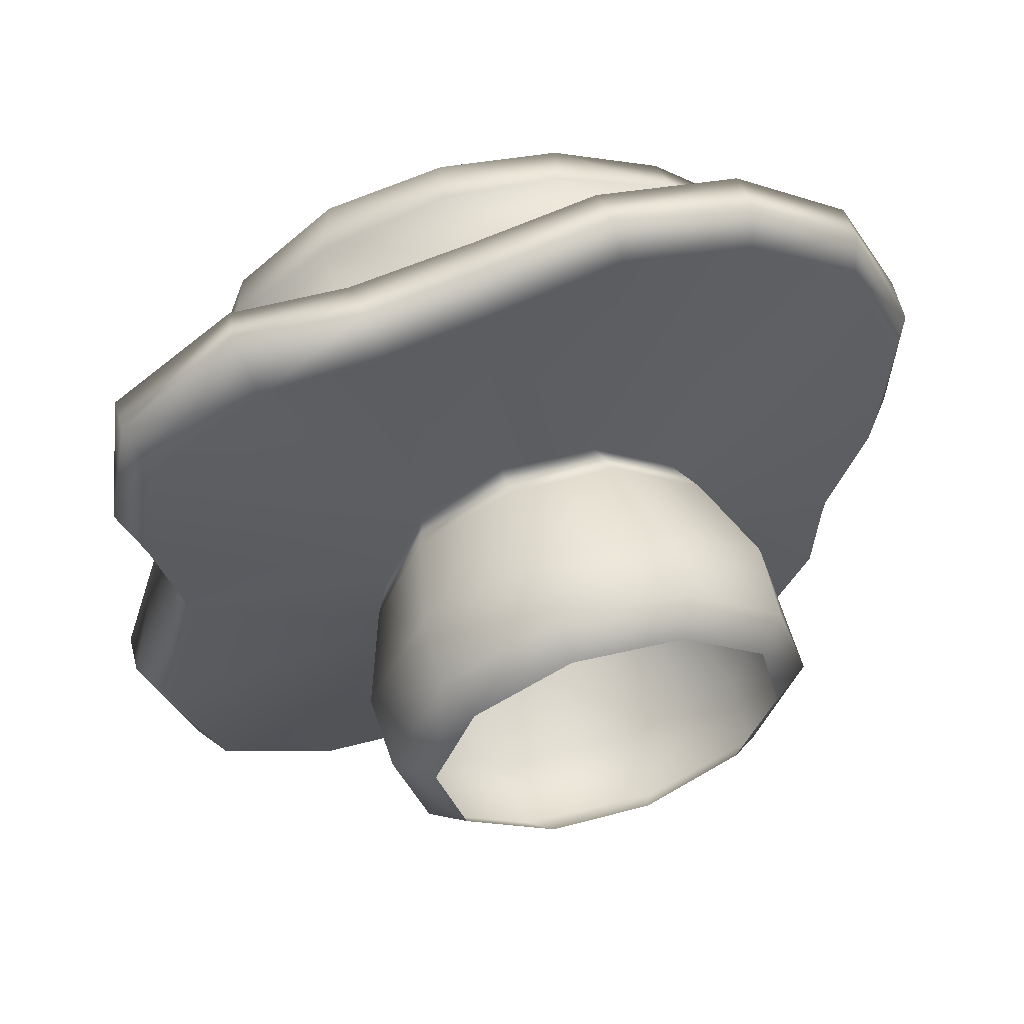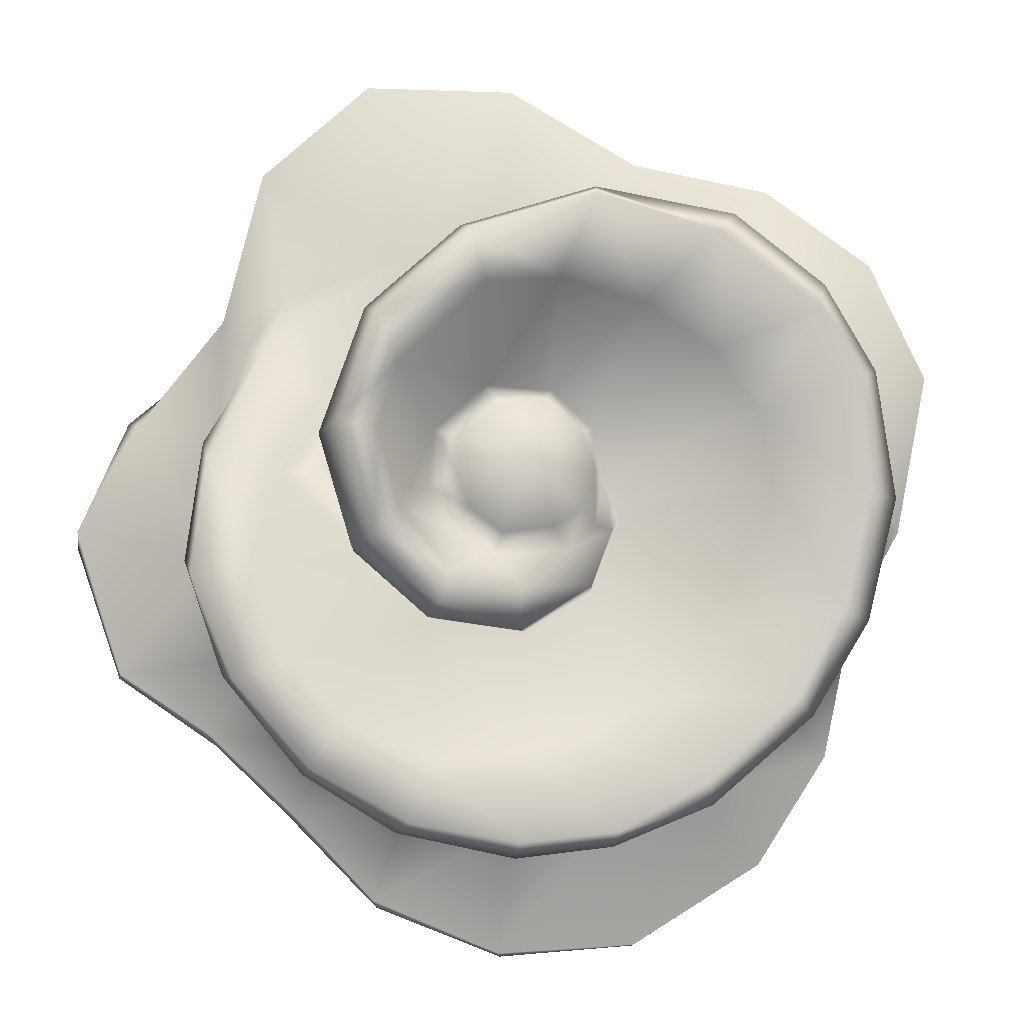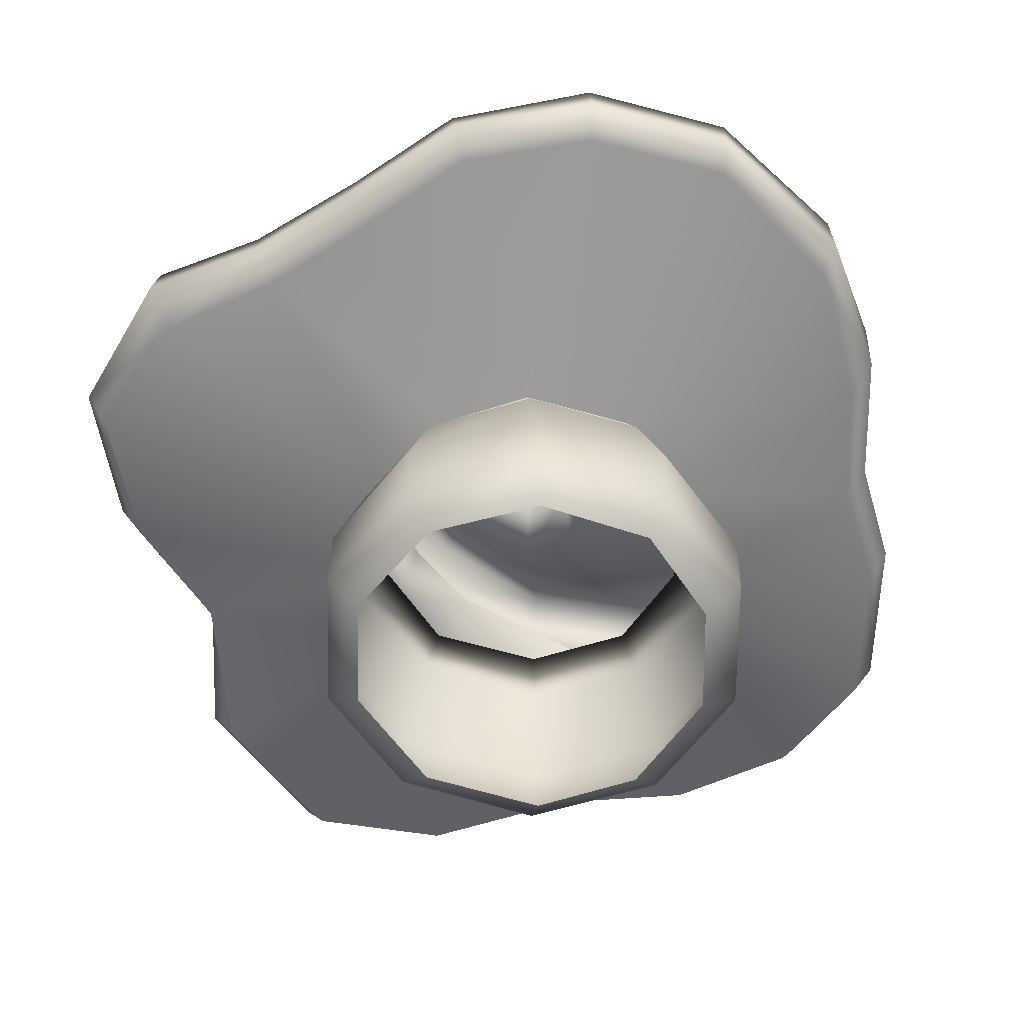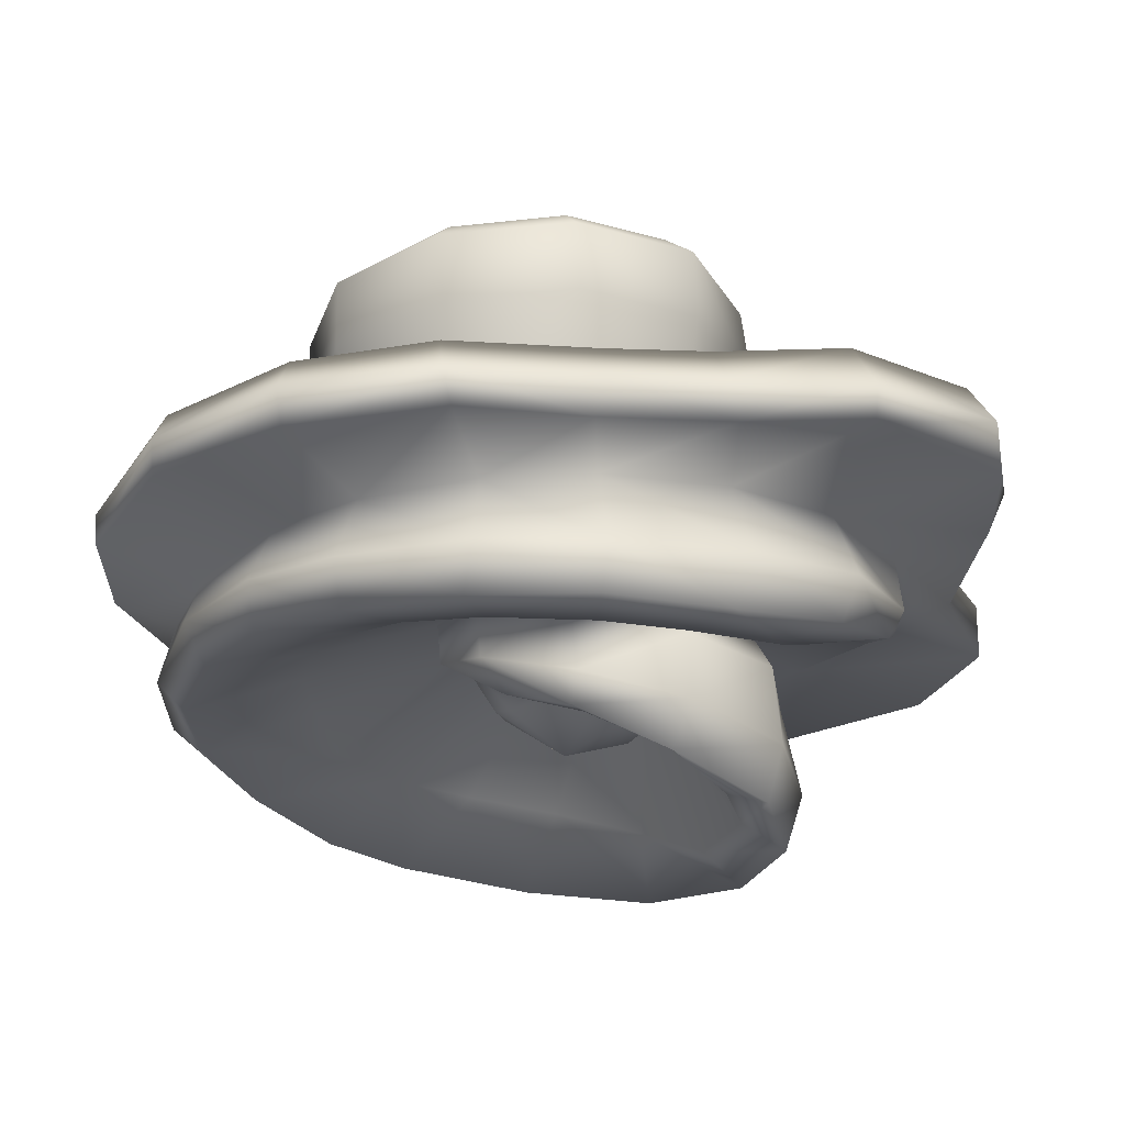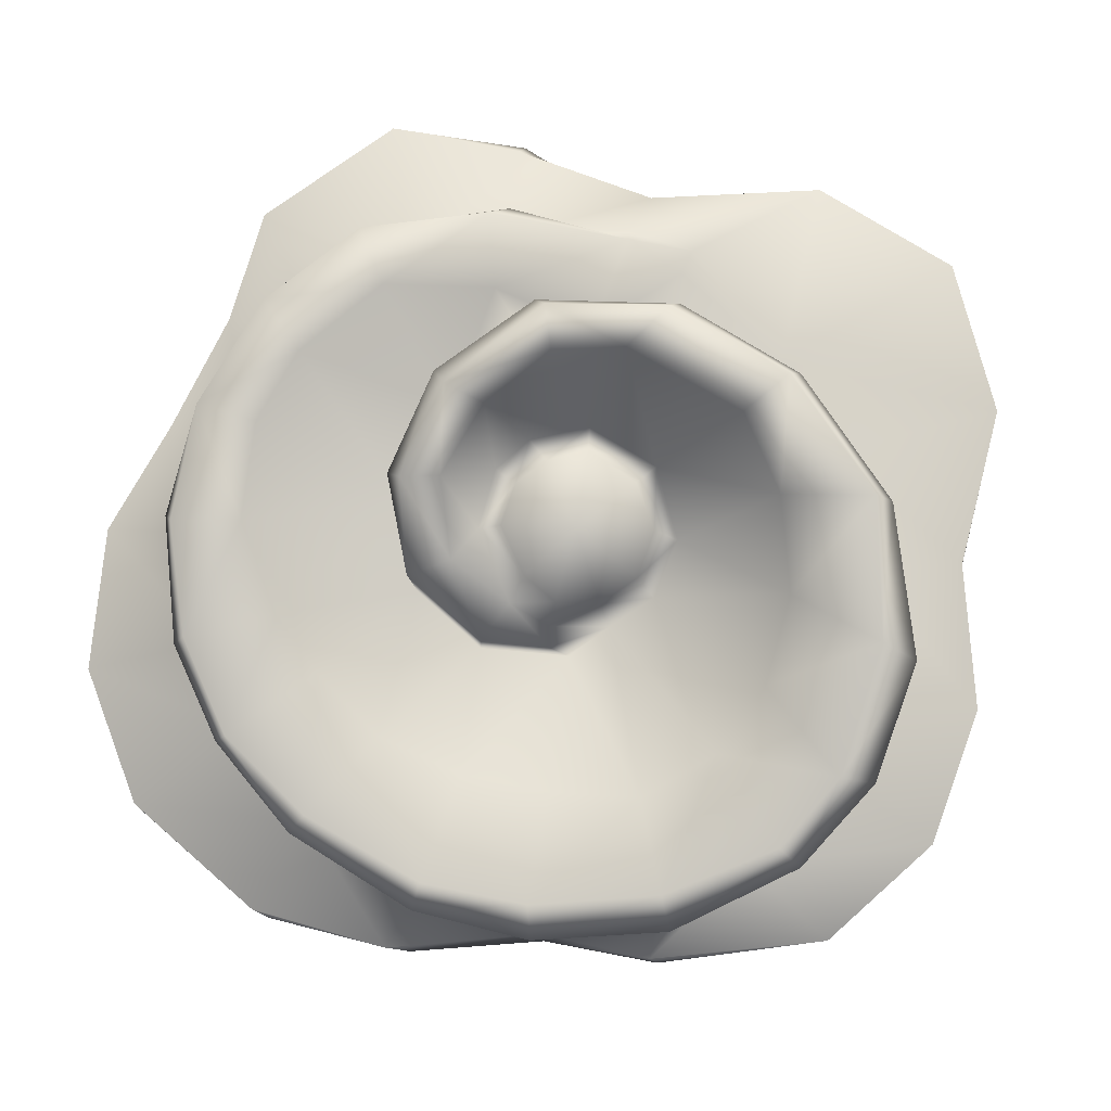
<metadata>
{"format":"obj","ext":"obj","renderer":"f3d","projection":"perspective","resolution":1024,"background":"white","views":[{"elev":56.8,"azim":-16.1,"up":"+Z"},{"elev":79.3,"azim":31.2,"up":"+Y"},{"elev":-58.6,"azim":20.0,"up":"+Y"},{"elev":66.6,"azim":176.0,"up":"+Z"},{"elev":77.6,"azim":104.4,"up":"+Y"}]}
</metadata>
<code>
g ENV_S09_Coral_Flower_Piece_01c_MO
v -19.17 2.742 0.7223
v -15.68 -9.095e-15 1.286
v -12.86 -0.04361 -9.454
v -16.03 2.428 -10.91
v -5.671 2.879 -19.63
v -3.898 -0.02031 -16.48
v 7.259 2.585 -19.91
v 6.062 -0.01623 -16.7
v 14.91 -0.06443 -10.4
v -16.29 9.762 -11.37
v -19.5 9.69 0.9892
v 17.66 2.345 -12.6
v 18.32 -0.05761 -0.5836
v -5.453 9.501 -20.04
v -4.294 18.78 -17.03
v -13.71 18.79 -9.679
v -16.36 18.88 0.9047
v -11.88 22.51 -8.528
v -14.35 22.91 0.9429
v -3.637 22.92 -15.05
v 6.172 22.56 -15.16
v 7.713 9.682 -20.21
v 6.884 18.54 -17.34
v 17.66 9.665 -12.75
v 15.38 18.89 -11.35
v 13.59 22.72 -9.95
v 17.23 22.94 -0.696
v 19.19 18.86 -0.5722
v 14.26 22.92 9.008
v 22.16 9.597 -0.5567
v 21.99 2.621 -0.5209
v 16.04 0.05333 9.051
v 18.47 2.462 11.13
v 7.91 0.0296 15.72
v 18.8 9.488 11.63
v 9.06 2.585 18.81
v -2.668 0.04104 16.54
v 16.02 18.79 10.17
v 8.829 9.463 18.93
v 7.293 19.03 16.6
v 6.386 22.92 14.81
v -3.284 2.73 19.81
v -2.929 18.63 17.21
v -2.732 22.92 14.97
v -3.27 9.657 20.22
v -14.07 2.775 13.33
v -11.79 0.08144 11.16
v -15.68 -9.095e-15 1.286
v -19.17 2.742 0.7223
v -19.5 9.69 0.9892
v -13.88 9.647 13.61
v -16.36 18.88 0.9047
v -11.83 18.87 11.73
v -10.55 22.91 10.31
v -14.35 22.91 0.9429
v -34.58 28.97 0.3772
v -35.36 33.56 -0.06036
v -37.13 32.55 13.48
v -39.02 28.9 13.4
v -36.44 32.54 25.91
v -36.67 24.31 12.96
v -33.86 24.33 1.121
v -34.64 24.47 25.57
v -36.43 28.5 27.13
v -24.98 31.96 35.74
v -24.17 24.05 33.39
v -25.46 28.81 36.14
v -14.23 31.46 36.22
v -13.59 27.88 36.79
v -12.85 24.11 34.39
v -3.746 24.26 36.45
v -3.757 27.9 38.91
v -2.729 31.41 38.64
v 8.977 24.46 39.85
v 8.934 27.95 42.12
v 8.446 31.16 41.69
v 21.7 31.18 39.65
v 21 24.4 37.69
v 21.97 27.61 39.86
v 32.67 30.9 32.02
v 32.72 27.63 32.08
v 31.7 24.61 30.13
v 39.3 30.81 18.89
v 39.49 27.34 17.71
v 37.47 24.42 16.98
v 39.63 30.75 6.17
v 39.23 27.62 4.11
v 36.34 24.05 3.265
v 34.92 31.56 -7.282
v 35.24 27.49 -7.619
v 32.76 24.06 -7.654
v 34.64 31.26 -17.41
v 34.6 27.87 -18.22
v 32.37 24.25 -18.55
v 29.07 31.8 -32.64
v 29.03 27.83 -32.15
v 26.98 24.8 -31.91
v 18.3 28.29 -39.79
v 18.31 32.63 -39.87
v 17.14 24.42 -37.72
v 5.187 32.8 -41.14
v 4.807 28.52 -41.23
v 5.023 24.23 -38.6
v -8.081 32.1 -36.85
v -7.272 24.55 -35.47
v -8.256 28.67 -37.25
v -22.28 24.61 -35.09
v -23.18 32.66 -36.84
v -23.31 28.65 -37.01
v -33.35 24.19 -28.48
v -35.84 28.4 -29.92
v -36.29 32.39 -29.6
v -40.43 32.9 -15.57
v -40.51 28.32 -14.09
v -35.36 33.56 -0.06036
v -37.88 24.15 -13.64
v -34.58 28.97 0.3772
v -33.86 24.33 1.121
v 30.61 32.99 15.79
v 39.3 30.81 18.89
v 32.67 30.9 32.02
v 39.63 30.75 6.17
v 23.76 32.71 24.44
v 21.7 31.18 39.65
v 34.42 32.68 4.601
v 34.92 31.56 -7.282
v 16.59 32.73 29.03
v 8.446 31.16 41.69
v 6.677 32.75 31.67
v -2.729 31.41 38.64
v -2.869 32.7 30.99
v -14.23 31.46 36.22
v -13.92 32.76 26.95
v -24.98 31.96 35.74
v -22.79 33.15 20.71
v -36.44 32.54 25.91
v -37.13 32.55 13.48
v -29.06 33.09 11.16
v -35.36 33.56 -0.06036
v 18.52 38.58 31.16
v 7.448 39.5 35.06
v -3.172 40.27 34.99
v -14.81 40.31 30.92
v -24.13 39.76 23.25
v -29.17 38.72 12.24
v -29.67 36.74 0.8807
v -31.57 33.85 1.191
v -31.06 33.81 -5.131
v -40.43 32.9 -15.57
v -27.28 41.77 13.69
v -22.04 44.32 24.41
v -13 45.22 30.91
v -22.89 33.08 -15.9
v -36.29 32.39 -29.6
v -23.18 32.66 -36.84
v -17.24 44.56 21
v -2.311 44.44 34.22
v -20.57 40.97 11.38
v -28.22 34.97 -4.713
v -15.42 33.01 -23.07
v -8.081 32.1 -36.85
v -9.174 44.98 26.58
v 8.487 43.68 33.66
v -9.824 36.01 12.99
v -15.59 35.5 5.309
v -0.239 36.09 14.94
v -10.41 40.17 13.91
v -2.017 44.46 28.62
v 6.875 43.15 27.66
v 18.28 42.7 29.78
v -20.39 36.26 2.113
v -19.03 33.84 -2.417
v -17.6 32.95 -9.517
v -13.09 33.67 -4.677
v 13.8 41.01 22.45
v 26.01 37.55 25.24
v 25.72 41.56 23.96
v 32.26 37.33 16.72
v -10.38 33.18 -11.81
v 18.09 39.84 17.78
v 30.74 40.96 15.35
v 36.24 37.83 4.292
v 7.708 35.09 11.42
v 22.05 38.75 11.04
v 36.2 38.31 -6.613
v 33.88 40.55 3.955
v 33.43 40.92 -5.721
v 23.47 37.94 3.092
v 11.21 34.11 4.548
v 30.23 33.07 -17.03
v 34.64 31.26 -17.41
v 24.37 33.35 -23.88
v 29.07 31.8 -32.64
v 18.31 32.63 -39.87
v 10.8 33.28 -27.9
v 5.187 32.8 -41.14
v -5.027 32.92 -27.95
v -1.848 33.46 -22.02
v 32.46 39.09 -18.39
v 23.7 35.87 -26.24
v 14.07 36.88 -30.7
v 2.92 38.66 -30.96
v -7.278 39.54 -25.85
v 29.84 42.16 -16.82
v 24.32 40.78 -28.14
v -15.24 39.58 -15.93
v 23.53 44.15 -25.76
v -19.51 40.85 -4.976
v -17.94 40.95 6.42
v 21.65 39.34 -12.98
v 16.32 40.55 -18.71
v 16.49 46.05 -29.32
v 23.02 38 -4.909
v 9.929 34.11 -3.449
v 6.316 33.96 -6.428
v 9.945 36.21 -1.616
v 15.68 42.38 -32.71
v 4.592 44.8 -33.62
v -8.251 47.18 -28.22
v 4.635 49.14 -30
v 9.549 41.81 -21.36
v -17.3 48.25 -17.71
v 2.811 34.93 -9.776
v 1.371 44.01 -21.52
v -7.168 52.14 -26.34
v -20.75 48.9 -5.789
v -15.36 54.05 -16.61
v -6.387 47.48 -18.47
v -2.456 37.1 -10.6
v -8.047 39.83 -7.112
v -11.84 51.18 -13.53
v -18.67 54.28 -5.112
v -18.1 48.27 6.877
v -14.65 52.27 -2.267
v -16.48 53.12 5.548
v -10.08 46.23 14.16
v -8.149 50.14 12.57
v -13.03 51.54 4.065
v -0.4806 43.64 16.05
v -9.899 40.96 -0.3421
v 0.1419 46.23 14.58
v 7.514 40.52 12.24
v -7.783 48.02 8.859
v -1.009 45.68 11.18
v 11.16 37.84 4.453
v 5.563 42.71 8.561
v 7.418 39.13 2.73
v 1.685 40.19 7.141
v -4.112 40.11 7.028
v -7.478 40.41 4.695
v -2.669 42.83 4.728
v -5.285 43.34 2.511
v 0.6125 45.1 -1.684
v 1.284 42.17 5.078
v -7.246 43 -0.8919
v 5.135 41.73 1.921
v -5.397 42.84 -5.754
v -1.836 41.67 -8.392
v 2.612 40.68 -7.935
v 5.668 40.1 -5.285
v 6.56 40.6 -1.3
v 8.296 37.43 -1.072
v 26.98 24.8 -31.91
v 17.14 24.42 -37.72
v 6.172 22.56 -15.16
v 5.023 24.23 -38.6
v -7.272 24.55 -35.47
v -3.637 22.92 -15.05
v -22.28 24.61 -35.09
v 13.59 22.72 -9.95
v 32.37 24.25 -18.55
v 32.76 24.06 -7.654
v 17.23 22.94 -0.696
v 36.34 24.05 3.265
v -11.88 22.51 -8.528
v 14.26 22.92 9.008
v -33.35 24.19 -28.48
v -37.88 24.15 -13.64
v -33.86 24.33 1.121
v -14.35 22.91 0.9429
v -36.67 24.31 12.96
v 37.47 24.42 16.98
v 31.7 24.61 30.13
v 21 24.4 37.69
v -10.55 22.91 10.31
v 6.386 22.92 14.81
v 8.977 24.46 39.85
v -3.746 24.26 36.45
v -2.732 22.92 14.97
v -12.85 24.11 34.39
v -34.64 24.47 25.57
v -24.17 24.05 33.39
g ENV_S09_Coral_Flower_Piece_01c_MO_0
f 3 2 1
f 3 1 4
f 3 4 5
f 3 5 6
f 7 6 5
f 7 8 6
f 9 8 7
f 1 10 4
f 10 5 4
f 1 11 10
f 9 7 12
f 13 9 12
f 10 14 5
f 14 7 5
f 10 15 14
f 11 16 10
f 10 16 15
f 11 17 16
f 17 18 16
f 15 16 18
f 17 19 18
f 15 18 20
f 21 15 20
f 14 22 7
f 15 22 14
f 21 23 15
f 15 23 22
f 7 22 24
f 23 24 22
f 7 24 12
f 25 23 21
f 23 25 24
f 25 21 26
f 25 26 27
f 25 27 28
f 24 25 28
f 28 27 29
f 12 24 30
f 24 28 30
f 12 30 31
f 13 12 31
f 32 13 31
f 32 31 33
f 30 33 31
f 34 32 33
f 28 35 30
f 30 35 33
f 34 33 36
f 35 36 33
f 37 34 36
f 28 29 38
f 28 38 35
f 35 39 36
f 38 39 35
f 40 38 29
f 38 40 39
f 40 29 41
f 37 36 42
f 39 42 36
f 43 40 41
f 43 41 44
f 40 45 39
f 39 45 42
f 40 43 45
f 37 42 46
f 37 46 47
f 48 47 46
f 48 46 49
f 46 50 49
f 42 45 51
f 42 51 46
f 46 51 50
f 43 51 45
f 51 52 50
f 53 43 44
f 43 53 51
f 51 53 52
f 53 44 54
f 52 53 54
f 52 54 55
f 58 57 56
f 58 56 59
f 60 58 59
f 61 59 56
f 61 56 62
f 63 59 61
f 60 59 64
f 63 64 59
f 65 60 64
f 66 64 63
f 65 64 67
f 66 67 64
f 68 65 67
f 69 67 66
f 68 67 69
f 69 66 70
f 71 69 70
f 72 68 69
f 71 72 69
f 72 73 68
f 74 72 71
f 75 73 72
f 74 75 72
f 75 76 73
f 77 76 75
f 78 75 74
f 77 75 79
f 78 79 75
f 80 77 79
f 81 79 78
f 80 79 81
f 81 78 82
f 83 80 81
f 84 81 82
f 83 81 84
f 84 82 85
f 86 83 84
f 87 84 85
f 86 84 87
f 87 85 88
f 89 86 87
f 90 87 88
f 89 87 90
f 90 88 91
f 92 89 90
f 93 90 91
f 92 90 93
f 93 91 94
f 95 92 93
f 96 93 94
f 95 93 96
f 96 94 97
f 98 95 96
f 98 96 97
f 98 99 95
f 98 97 100
f 101 99 98
f 102 98 100
f 101 98 102
f 102 100 103
f 104 101 102
f 105 102 103
f 104 102 106
f 105 106 102
f 107 106 105
f 108 104 106
f 107 109 106
f 108 106 109
f 110 109 107
f 111 108 109
f 110 111 109
f 111 112 108
f 113 112 111
f 114 111 110
f 113 111 114
f 115 113 114
f 114 110 116
f 115 114 117
f 117 114 116
f 117 116 118
f 121 120 119
f 119 120 122
f 121 119 123
f 124 121 123
f 125 119 122
f 126 125 122
f 124 123 127
f 128 124 127
f 128 127 129
f 130 128 129
f 130 129 131
f 131 132 130
f 131 133 132
f 134 132 133
f 135 134 133
f 135 136 134
f 137 136 135
f 137 135 138
f 139 137 138
f 123 140 127
f 141 129 127
f 141 127 140
f 142 131 129
f 142 129 141
f 143 133 131
f 143 131 142
f 133 144 135
f 133 143 144
f 145 138 135
f 145 135 144
f 138 145 146
f 139 138 147
f 138 146 147
f 139 147 148
f 146 148 147
f 149 139 148
f 150 145 144
f 145 150 146
f 151 144 143
f 150 144 151
f 142 152 143
f 151 143 152
f 149 148 153
f 149 153 154
f 153 155 154
f 156 150 151
f 152 156 151
f 142 157 152
f 141 157 142
f 158 146 150
f 156 158 150
f 146 159 148
f 153 148 159
f 153 160 155
f 161 155 160
f 152 162 156
f 162 152 157
f 141 163 157
f 163 141 140
f 158 156 164
f 156 162 164
f 158 164 165
f 162 166 164
f 167 164 166
f 167 165 164
f 162 157 168
f 162 168 166
f 169 168 157
f 169 157 163
f 168 169 166
f 163 140 170
f 169 163 170
f 165 171 158
f 158 171 146
f 159 146 171
f 159 171 172
f 165 172 171
f 173 159 172
f 173 153 159
f 160 153 173
f 172 174 173
f 172 165 174
f 175 166 169
f 169 170 175
f 176 170 140
f 123 176 140
f 176 123 119
f 176 177 170
f 177 175 170
f 176 119 178
f 178 177 176
f 125 178 119
f 173 179 160
f 173 174 179
f 177 180 175
f 178 181 177
f 181 180 177
f 125 182 178
f 181 178 182
f 175 180 183
f 175 183 166
f 181 184 180
f 184 183 180
f 185 182 125
f 185 125 126
f 181 182 186
f 184 181 186
f 182 187 186
f 182 185 187
f 184 186 188
f 187 188 186
f 184 189 183
f 184 188 189
f 190 185 126
f 190 126 191
f 191 192 190
f 191 193 192
f 194 192 193
f 194 195 192
f 194 196 195
f 196 197 195
f 196 161 197
f 161 160 197
f 160 198 197
f 198 195 197
f 160 179 198
f 190 199 185
f 192 200 190
f 199 190 200
f 192 195 201
f 192 201 200
f 202 195 198
f 202 201 195
f 179 203 198
f 203 202 198
f 185 199 204
f 185 204 187
f 199 200 205
f 201 205 200
f 179 206 203
f 174 206 179
f 207 204 199
f 207 199 205
f 174 208 206
f 208 174 165
f 208 165 209
f 167 209 165
f 210 187 204
f 204 207 211
f 204 211 210
f 205 212 207
f 211 207 212
f 210 213 187
f 187 213 188
f 214 188 213
f 214 213 210
f 214 189 188
f 214 210 215
f 215 210 211
f 189 214 216
f 216 214 215
f 205 217 212
f 201 217 205
f 218 217 201
f 212 217 218
f 218 201 202
f 202 219 218
f 202 203 219
f 212 218 220
f 220 218 219
f 211 212 221
f 220 221 212
f 222 219 203
f 222 203 206
f 211 221 223
f 211 223 215
f 220 224 221
f 224 223 221
f 220 219 225
f 222 225 219
f 225 224 220
f 226 222 206
f 226 206 208
f 222 227 225
f 226 227 222
f 225 228 224
f 227 228 225
f 224 229 223
f 224 228 229
f 228 230 229
f 227 231 228
f 228 231 230
f 231 227 232
f 226 232 227
f 208 233 226
f 208 209 233
f 231 232 234
f 234 230 231
f 226 235 232
f 226 233 235
f 234 232 235
f 236 233 209
f 236 209 167
f 233 237 235
f 233 236 237
f 234 235 238
f 238 235 237
f 239 236 167
f 239 167 166
f 240 234 238
f 234 240 230
f 236 239 241
f 236 241 237
f 242 239 166
f 242 241 239
f 242 166 183
f 238 237 243
f 240 238 243
f 237 241 244
f 237 244 243
f 183 245 242
f 183 189 245
f 189 216 245
f 246 241 242
f 246 242 245
f 246 244 241
f 247 245 216
f 246 245 247
f 244 246 248
f 247 248 246
f 249 243 244
f 244 248 249
f 249 250 243
f 240 243 250
f 250 249 251
f 251 249 248
f 240 250 252
f 250 251 252
f 252 251 253
f 251 254 253
f 251 248 254
f 253 255 252
f 240 252 255
f 230 240 255
f 248 256 254
f 248 247 256
f 254 256 253
f 230 255 257
f 253 257 255
f 258 230 257
f 258 257 253
f 258 229 230
f 229 258 259
f 253 259 258
f 229 259 223
f 223 259 260
f 260 259 253
f 223 260 215
f 256 261 253
f 247 261 256
f 261 260 253
f 262 215 260
f 262 260 261
f 247 262 261
f 262 216 215
f 247 216 262
f 265 264 263
f 266 264 265
f 267 266 265
f 267 265 268
f 269 267 268
f 265 263 270
f 263 271 270
f 270 271 272
f 270 272 273
f 272 274 273
f 275 269 268
f 274 276 273
f 275 277 269
f 278 277 275
f 279 278 275
f 279 275 280
f 281 279 280
f 274 282 276
f 282 283 276
f 276 283 284
f 285 281 280
f 276 284 286
f 284 287 286
f 286 287 288
f 286 288 289
f 288 290 289
f 290 285 289
f 285 291 281
f 290 292 285
f 292 291 285

</code>
